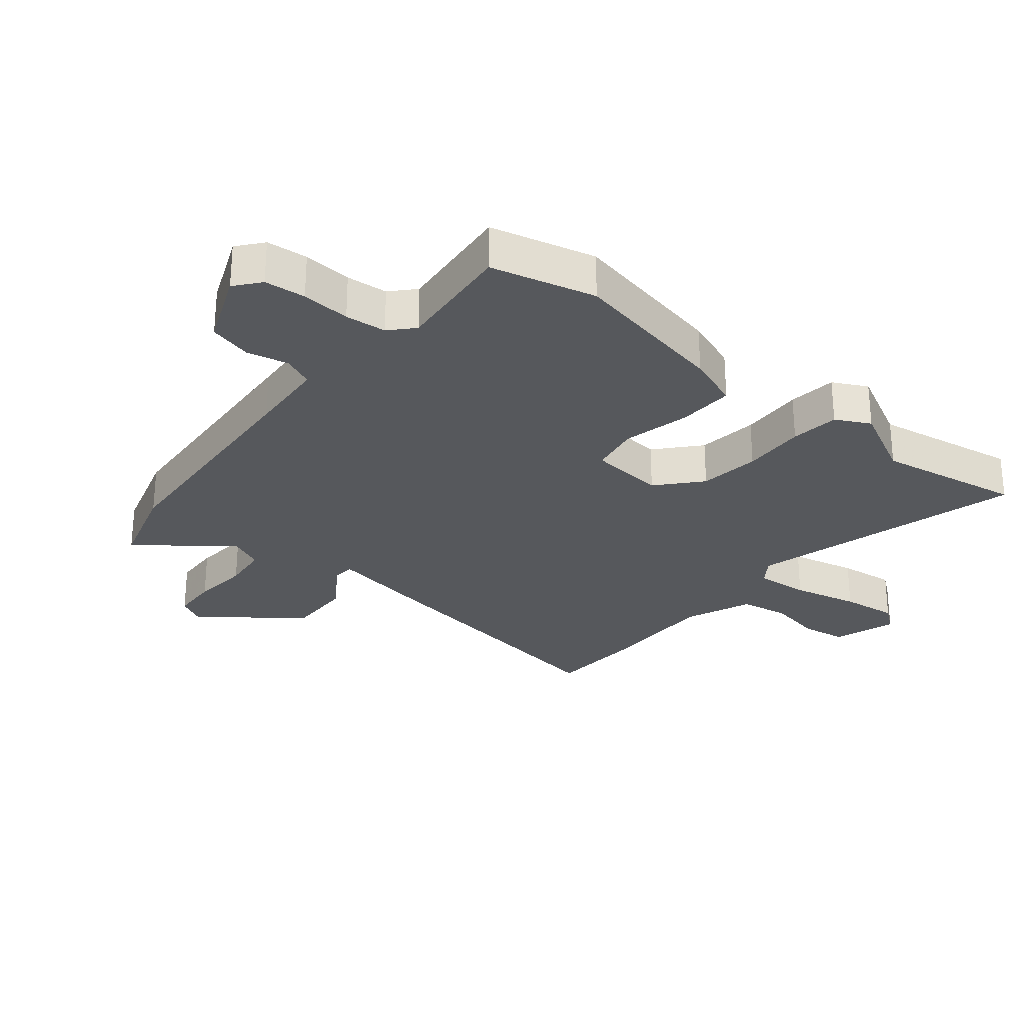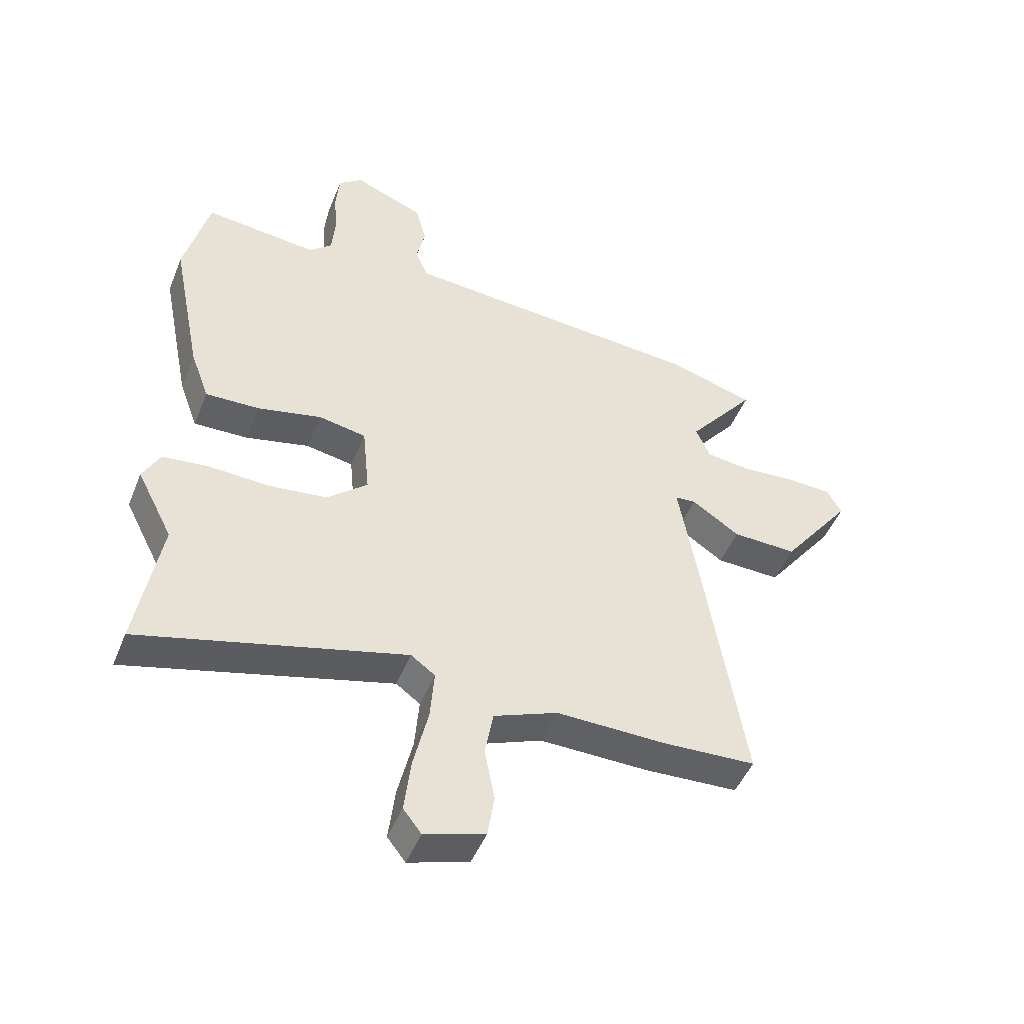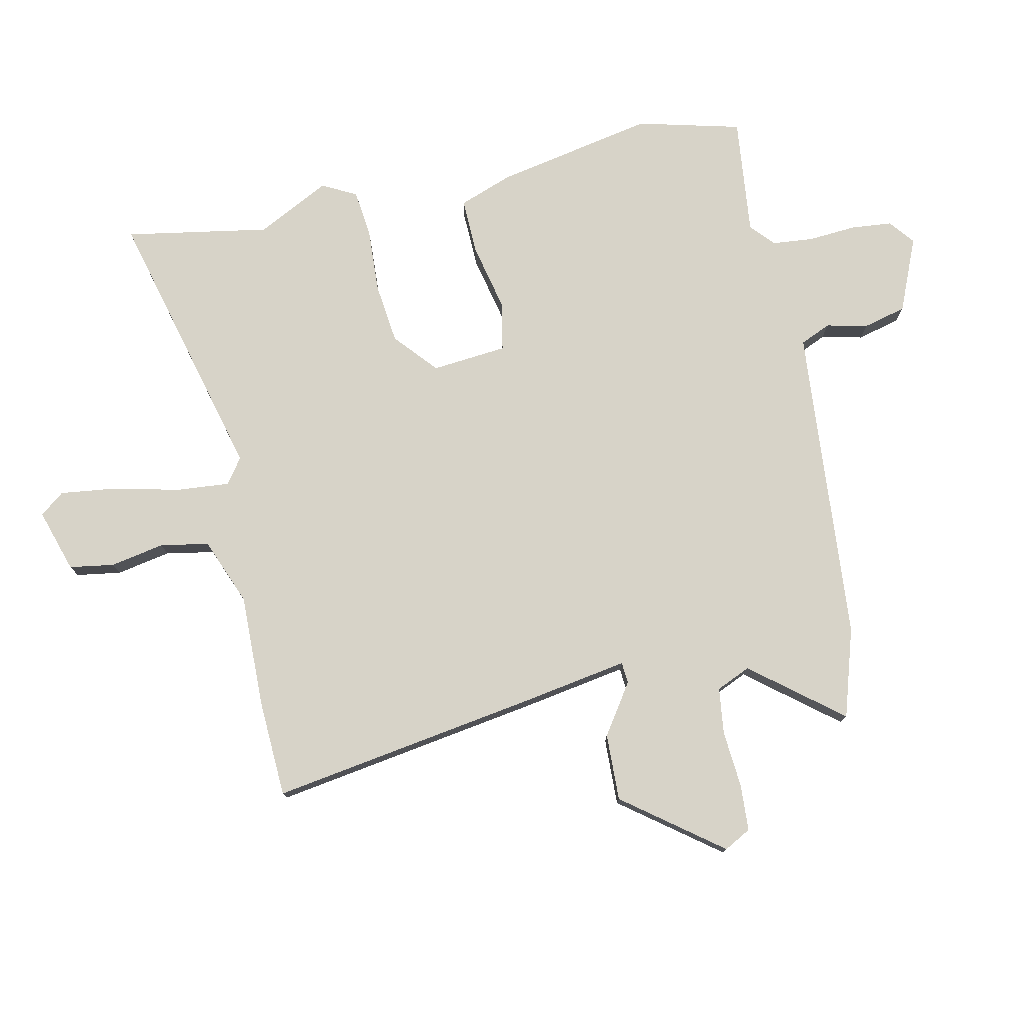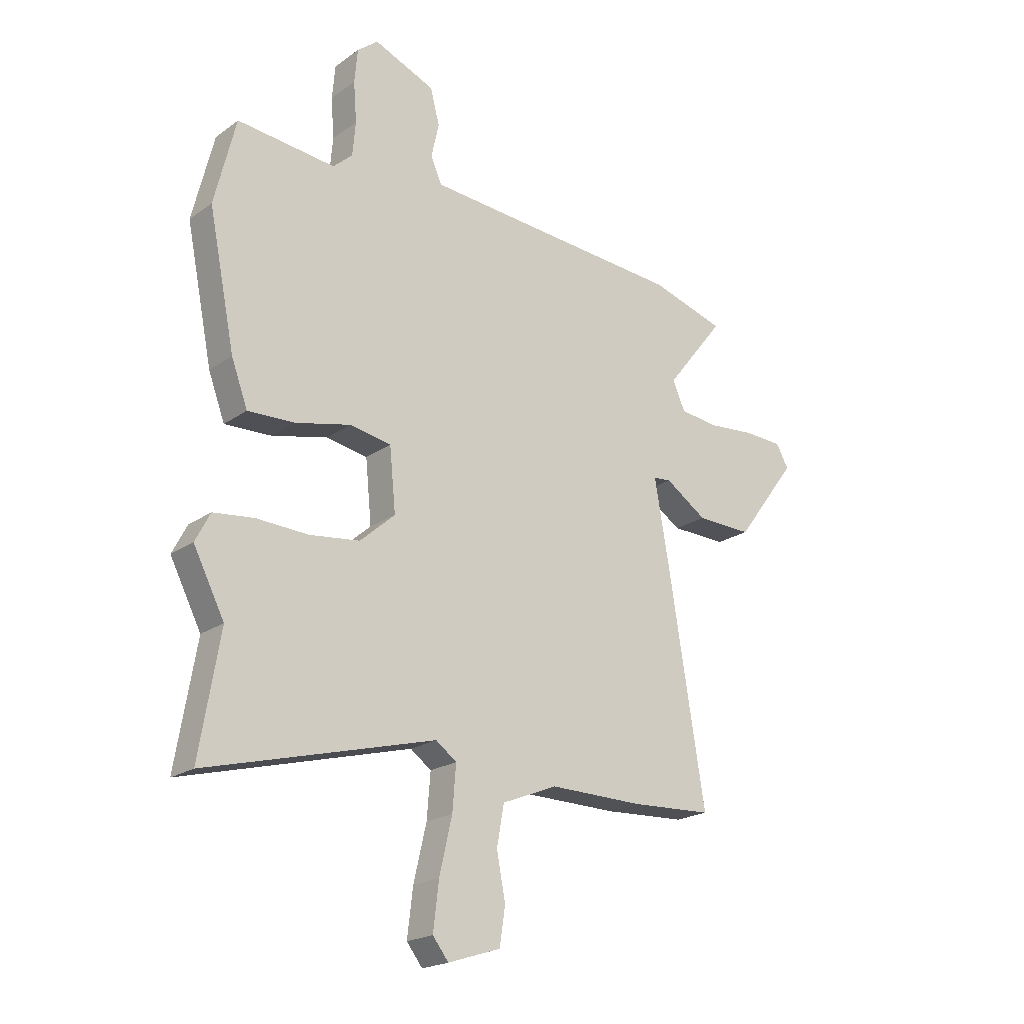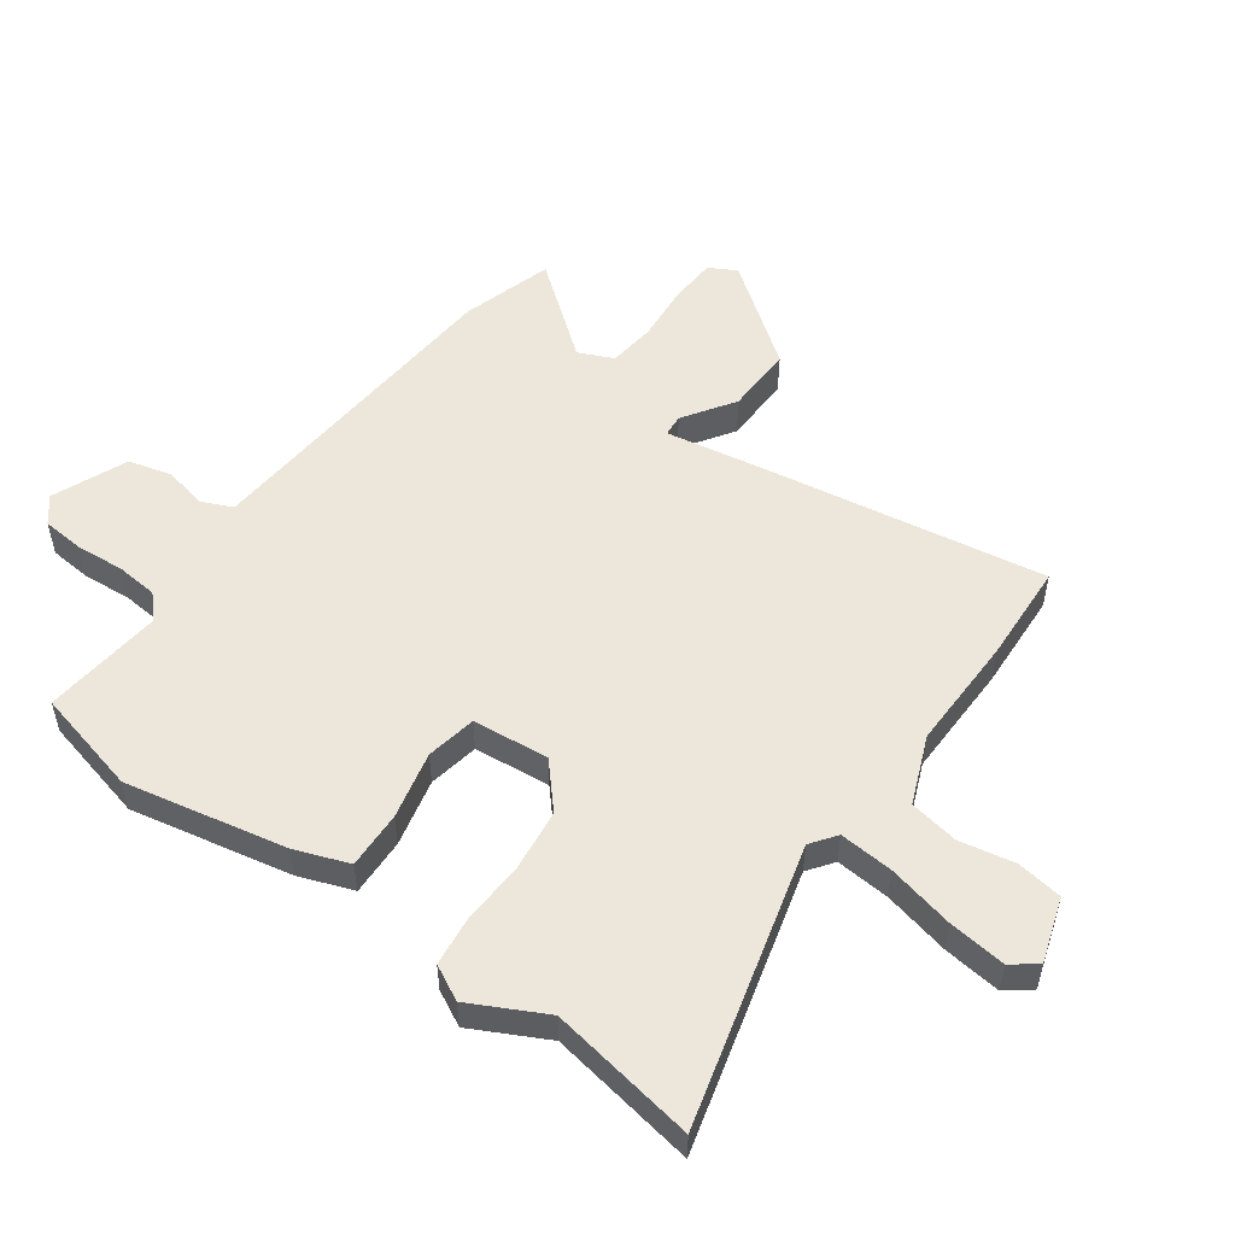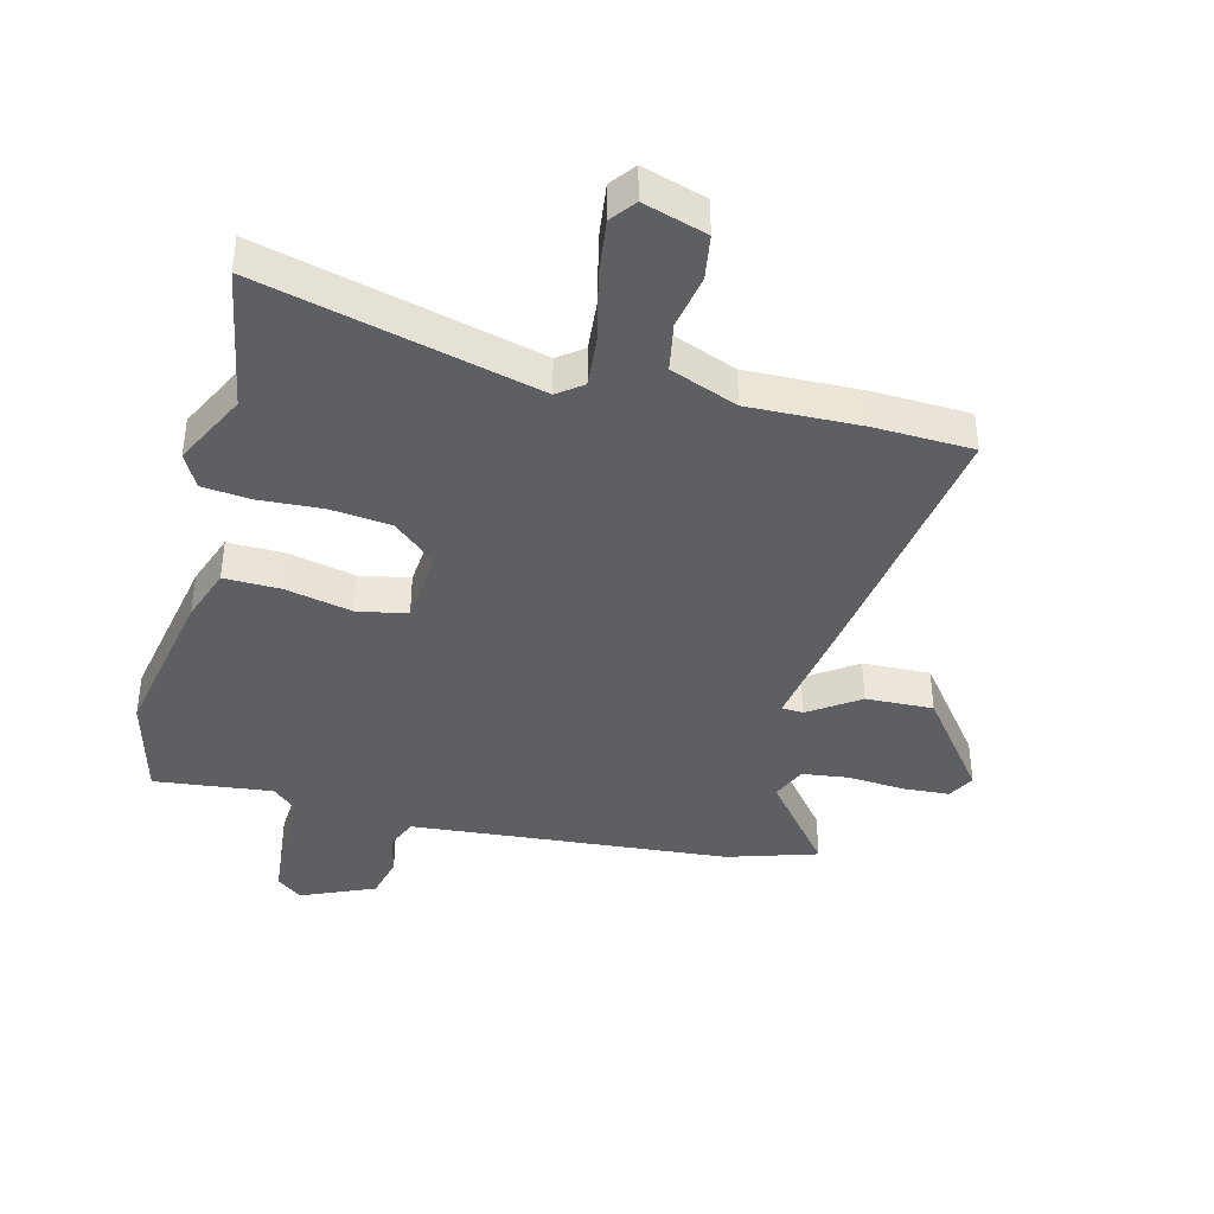
<metadata>
{"format":"obj","ext":"obj","renderer":"f3d","projection":"perspective","resolution":1024,"background":"white","views":[{"elev":-27.9,"azim":50.6,"up":"+Y"},{"elev":-48.1,"azim":158.5,"up":"+Z"},{"elev":77.2,"azim":-101.8,"up":"+Y"},{"elev":-20.6,"azim":141.6,"up":"+Z"},{"elev":53.1,"azim":125.8,"up":"+Y"},{"elev":-40.5,"azim":166.3,"up":"+Y"}]}
</metadata>
<code>
v -0.597 0.07 0.471
v -0.451 0.07 0.515
v -0.06 0.07 0.544
v 0.069 0.07 0.554
v 0.091 0.07 0.604
v 0.076 0.07 0.672
v 0.094 0.07 0.742
v 0.214 0.07 0.792
v 0.255 0.07 0.759
v 0.261 0.07 0.692
v 0.255 0.07 0.613
v 0.261 0.07 0.546
v 0.299 0.07 0.511
v 0.492 0.07 0.531
v 0.534 0.07 0.361
v 0.482 0.07 0.102
v 0.45 0.07 0.015
v 0.358 0.07 0.018
v 0.249 0.07 0.043
v 0.168 0.07 0.028
v 0.156 0.07 -0.095
v 0.225 0.07 -0.156
v 0.324 0.07 -0.168
v 0.427 0.07 -0.163
v 0.506 0.07 -0.172
v 0.535 0.07 -0.228
v 0.474 0.07 -0.347
v 0.514 0.07 -0.583
v 0.065 0.07 -0.465
v 0.024 0.07 -0.495
v 0.031 0.07 -0.582
v 0.056 0.07 -0.69
v 0.067 0.07 -0.782
v 0.036 0.07 -0.822
v -0.067 0.07 -0.789
v -0.078 0.07 -0.716
v -0.061 0.07 -0.627
v -0.075 0.07 -0.548
v -0.184 0.07 -0.504
v -0.369 0.07 -0.507
v -0.529 0.07 -0.499
v -0.458 0.07 -0.059
v -0.428 0.07 0.114
v -0.463 0.07 0.117
v -0.545 0.07 0.062
v -0.655 0.07 0.059
v -0.775 0.07 0.219
v -0.751 0.07 0.263
v -0.675 0.07 0.267
v -0.582 0.07 0.259
v -0.506 0.07 0.268
v -0.481 0.07 0.324
v -0.597 0 0.471
v -0.451 0 0.515
v -0.06 0 0.544
v 0.069 0 0.554
v 0.091 0 0.604
v 0.076 0 0.672
v 0.094 0 0.742
v 0.214 0 0.792
v 0.255 0 0.759
v 0.261 0 0.692
v 0.255 0 0.613
v 0.261 0 0.546
v 0.299 0 0.511
v 0.492 0 0.531
v 0.534 0 0.361
v 0.482 0 0.102
v 0.45 0 0.015
v 0.358 0 0.018
v 0.249 0 0.043
v 0.168 0 0.028
v 0.156 0 -0.095
v 0.225 0 -0.156
v 0.324 0 -0.168
v 0.427 0 -0.163
v 0.506 0 -0.172
v 0.535 0 -0.228
v 0.474 0 -0.347
v 0.514 0 -0.583
v 0.065 0 -0.465
v 0.024 0 -0.495
v 0.031 0 -0.582
v 0.056 0 -0.69
v 0.067 0 -0.782
v 0.036 0 -0.822
v -0.067 0 -0.789
v -0.078 0 -0.716
v -0.061 0 -0.627
v -0.075 0 -0.548
v -0.184 0 -0.504
v -0.369 0 -0.507
v -0.529 0 -0.499
v -0.458 0 -0.059
v -0.428 0 0.114
v -0.463 0 0.117
v -0.545 0 0.062
v -0.655 0 0.059
v -0.775 0 0.219
v -0.751 0 0.263
v -0.675 0 0.267
v -0.582 0 0.259
v -0.506 0 0.268
v -0.481 0 0.324
f 48 49 50
f 47 48 50
f 46 47 50
f 45 46 50
f 44 45 50
f 43 44 50 51
f 41 42 43
f 40 41 43
f 39 40 43
f 38 39 43
f 38 43 51 52
f 35 36 37
f 34 35 37
f 33 34 37
f 32 33 37
f 31 32 37
f 30 31 37 38
f 29 30 38 52
f 27 28 29 52
f 25 26 27
f 24 25 27
f 23 24 27
f 22 23 27
f 17 18 19
f 16 17 19
f 15 16 19
f 14 15 19
f 13 14 19
f 12 13 19 20
f 11 12 20
f 9 10 11
f 8 9 11
f 7 8 11
f 6 7 11
f 5 6 11
f 4 5 11 20
f 3 4 20 21
f 1 2 3 21
f 22 27 52 1
f 1 21 22
f 102 101 100
f 102 100 99
f 102 99 98
f 102 98 97
f 102 97 96
f 103 102 96 95
f 95 94 93
f 95 93 92
f 95 92 91
f 95 91 90
f 104 103 95 90
f 89 88 87
f 89 87 86
f 89 86 85
f 89 85 84
f 89 84 83
f 90 89 83 82
f 104 90 82 81
f 104 81 80 79
f 79 78 77
f 79 77 76
f 79 76 75
f 79 75 74
f 71 70 69
f 71 69 68
f 71 68 67
f 71 67 66
f 71 66 65
f 72 71 65 64
f 72 64 63
f 63 62 61
f 63 61 60
f 63 60 59
f 63 59 58
f 63 58 57
f 72 63 57 56
f 73 72 56 55
f 73 55 54 53
f 53 104 79 74
f 74 73 53
f 1 53 54 2
f 2 54 55 3
f 3 55 56 4
f 4 56 57 5
f 5 57 58 6
f 6 58 59 7
f 7 59 60 8
f 8 60 61 9
f 9 61 62 10
f 10 62 63 11
f 11 63 64 12
f 12 64 65 13
f 13 65 66 14
f 14 66 67 15
f 15 67 68 16
f 16 68 69 17
f 17 69 70 18
f 18 70 71 19
f 19 71 72 20
f 20 72 73 21
f 21 73 74 22
f 22 74 75 23
f 23 75 76 24
f 24 76 77 25
f 25 77 78 26
f 26 78 79 27
f 27 79 80 28
f 28 80 81 29
f 29 81 82 30
f 30 82 83 31
f 31 83 84 32
f 32 84 85 33
f 33 85 86 34
f 34 86 87 35
f 35 87 88 36
f 36 88 89 37
f 37 89 90 38
f 38 90 91 39
f 39 91 92 40
f 40 92 93 41
f 41 93 94 42
f 42 94 95 43
f 43 95 96 44
f 44 96 97 45
f 45 97 98 46
f 46 98 99 47
f 47 99 100 48
f 48 100 101 49
f 49 101 102 50
f 50 102 103 51
f 51 103 104 52
f 52 104 53 1

</code>
